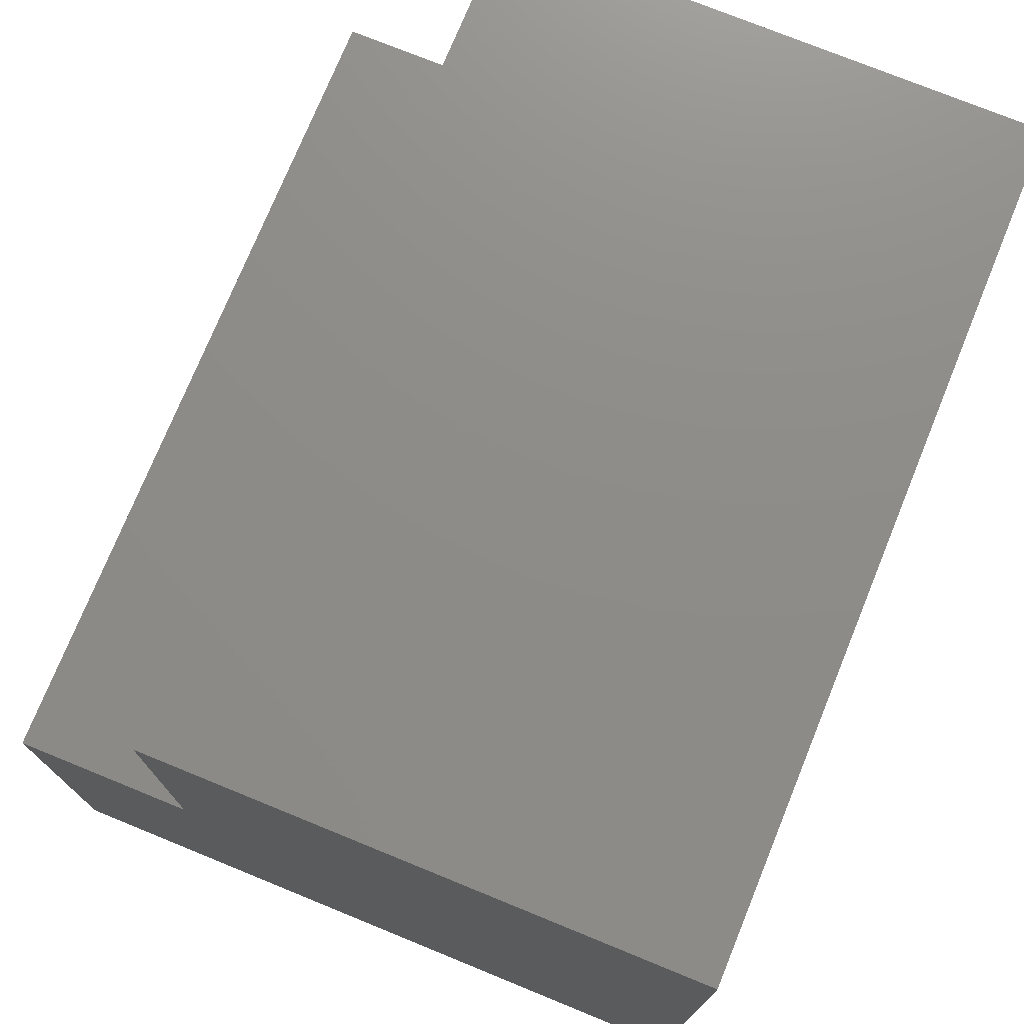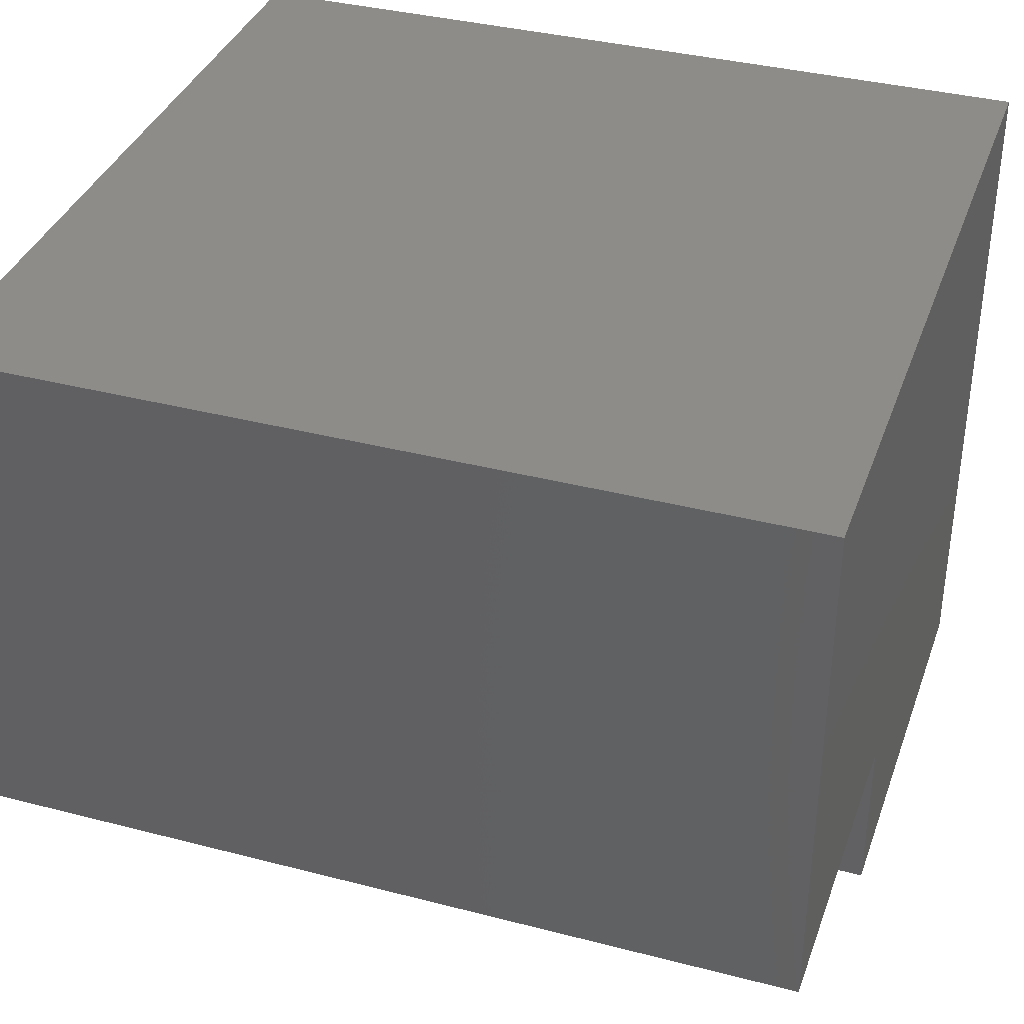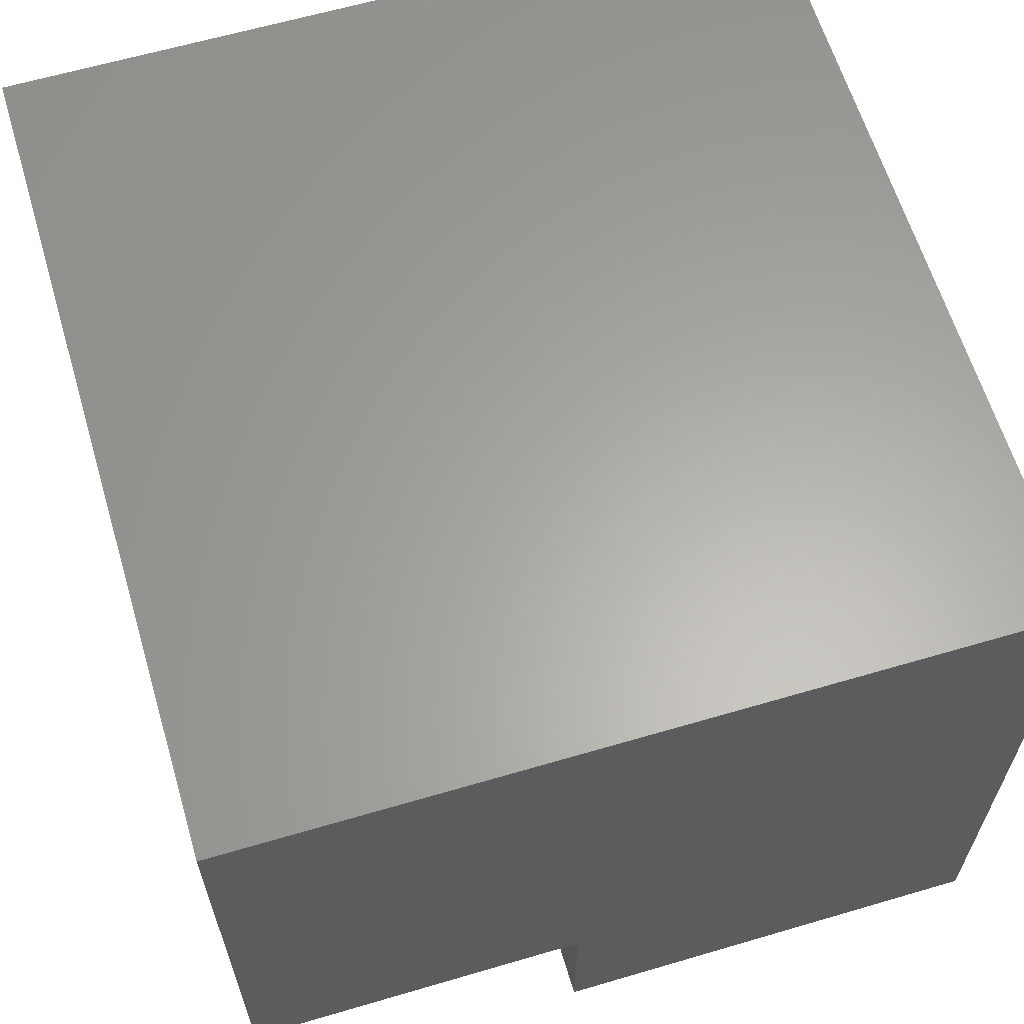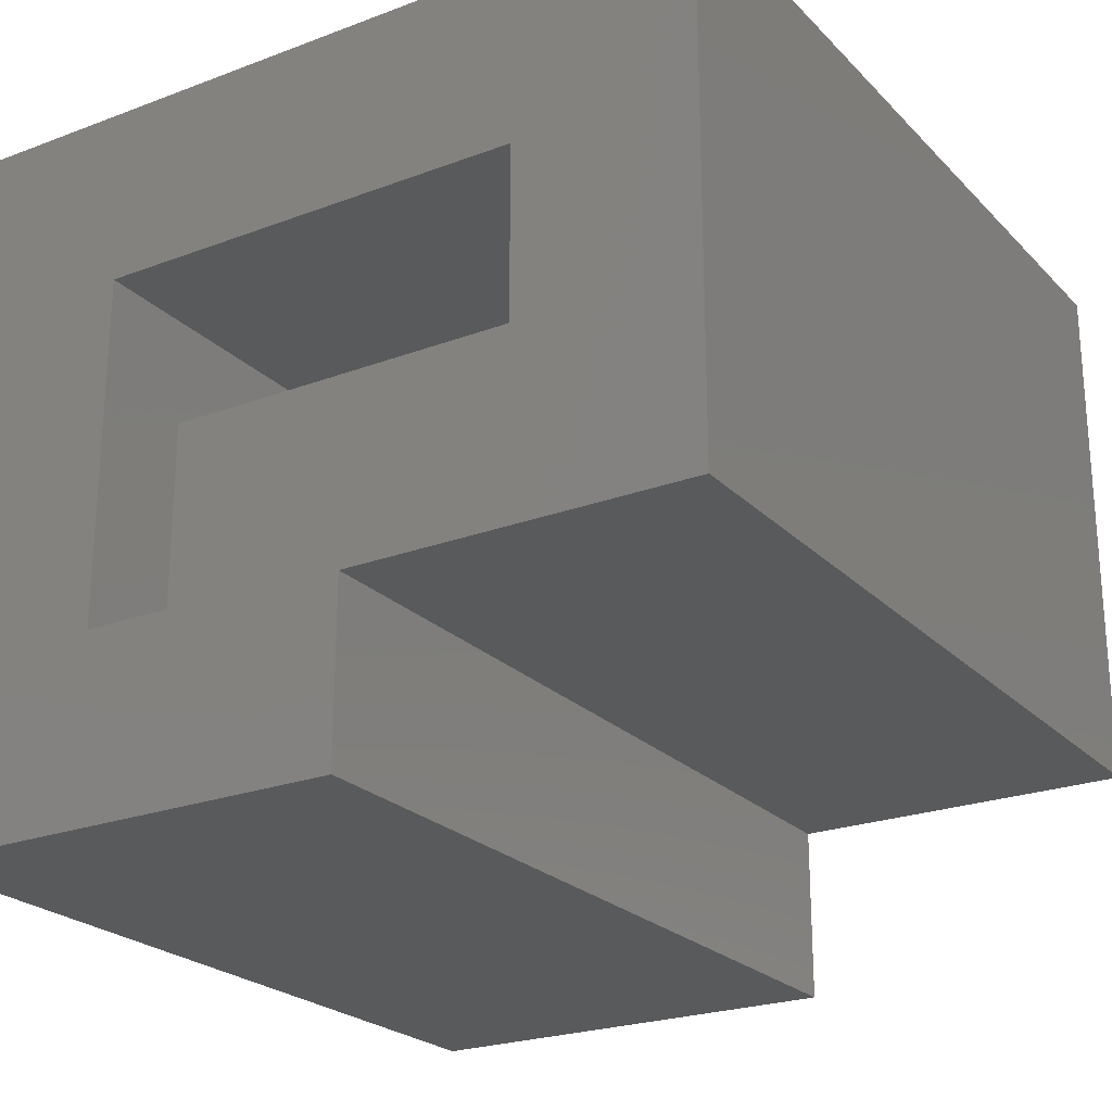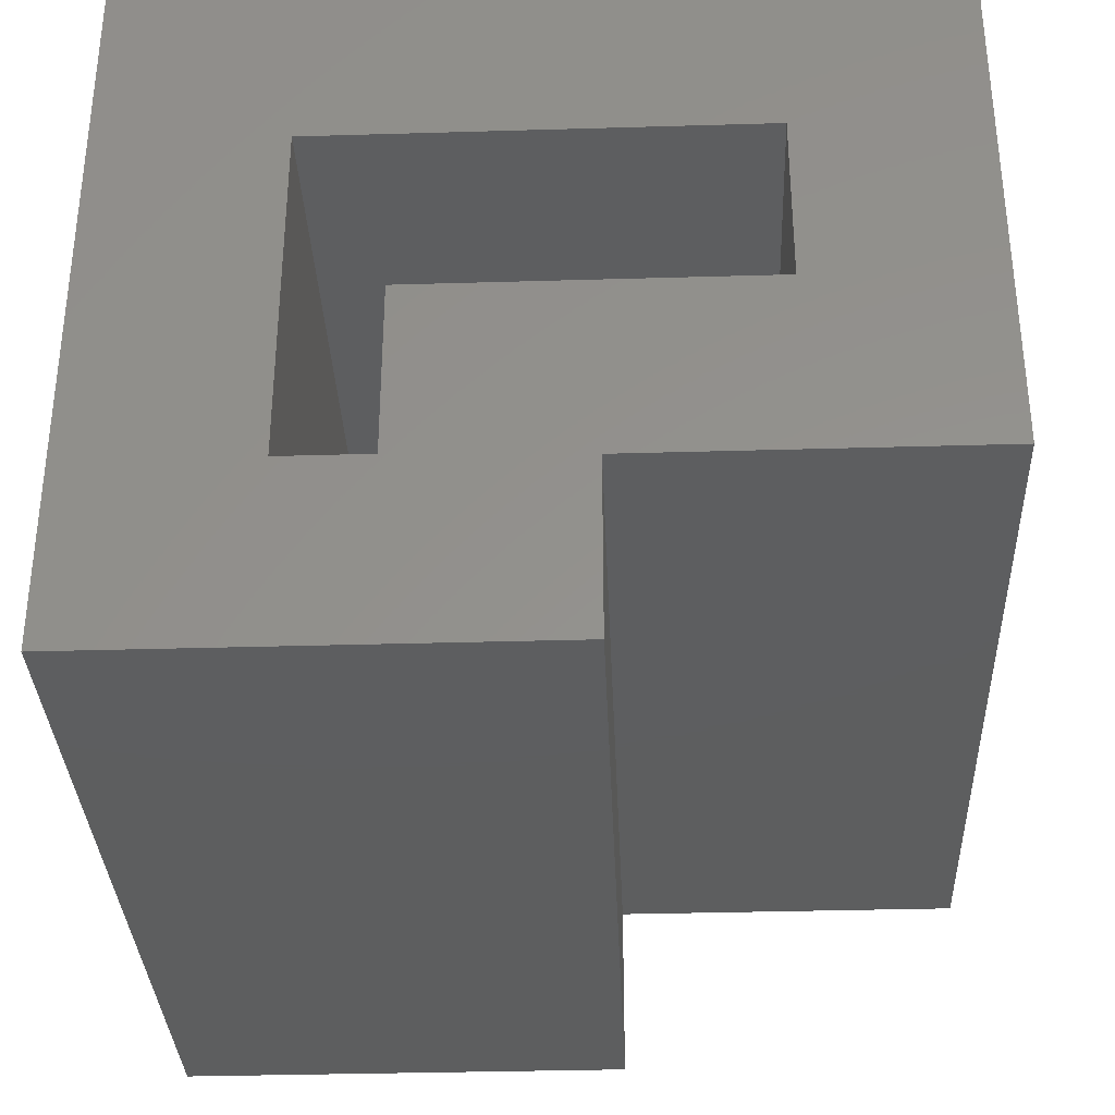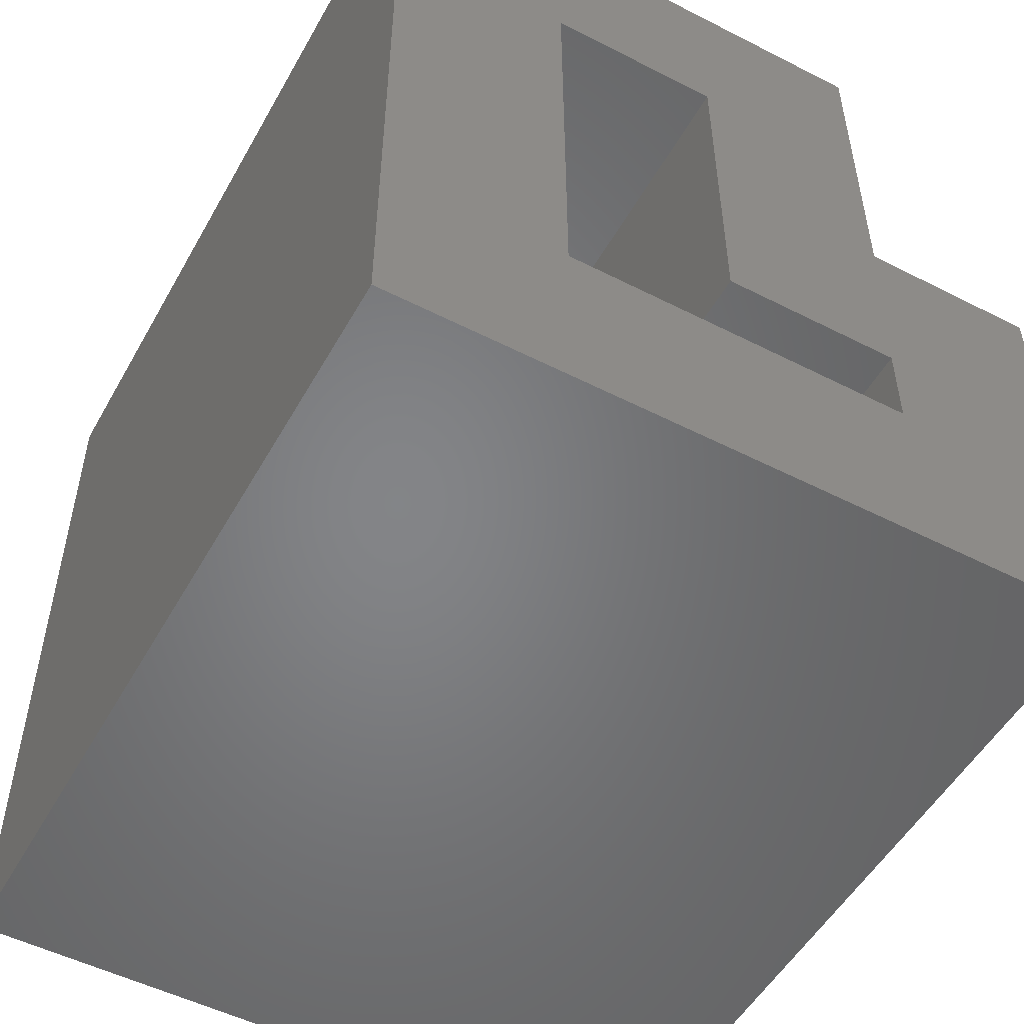
<metadata>
{"format":"stl","ext":"stl","renderer":"f3d","projection":"perspective","resolution":1024,"background":"white","views":[{"elev":74.8,"azim":112.2,"up":"+Z"},{"elev":36.7,"azim":18.6,"up":"+Y"},{"elev":62.5,"azim":73.4,"up":"+Y"},{"elev":-23.6,"azim":-57.8,"up":"+Y"},{"elev":-33.7,"azim":-87.7,"up":"+Y"},{"elev":-52.1,"azim":-118.8,"up":"+Z"}]}
</metadata>
<code>
# stl→obj: 24 verts, 44 faces
v -3.946e-17 0.2568 0.4375
v 8.24e-18 0.2568 -0.4219
v -2.602e-18 0.06151 -0.2266
v -2.862e-17 0.06151 0.2422
v -2.862e-17 -0.123 0.2422
v -3.946e-17 -0.3183 0.4375
v -1.876e-17 -0.3183 0.06447
v -7.916e-18 -0.3125 -0.1308
v -1.876e-17 -0.5078 0.06447
v -2.602e-18 -0.3125 -0.2266
v 8.24e-18 -0.5078 -0.4219
v -7.916e-18 -0.123 -0.1308
v 0.7031 -0.3125 -0.2266
v 0.7031 0.06151 -0.2266
v 0.7031 0.06151 0.2422
v 0.7031 -0.123 0.2422
v 0.7031 -0.123 -0.1308
v 0.7031 -0.3125 -0.1308
v 0.8984 -0.5078 -0.4219
v 0.8984 0.2568 -0.4219
v 0.8984 0.2568 0.4375
v 0.8984 -0.3183 0.4375
v 0.8984 -0.3183 0.06447
v 0.8984 -0.5078 0.06447
f 1 2 3
f 1 3 4
f 1 4 5
f 1 5 6
f 7 8 9
f 9 8 10
f 9 10 11
f 11 10 3
f 11 3 2
f 7 6 8
f 8 6 5
f 8 5 12
f 10 13 3
f 3 13 14
f 3 14 4
f 4 14 15
f 4 15 5
f 5 15 16
f 5 16 12
f 12 16 17
f 12 17 8
f 8 17 18
f 8 18 10
f 10 18 13
f 11 2 19
f 19 2 20
f 2 1 20
f 20 1 21
f 1 6 21
f 21 6 22
f 6 7 22
f 22 7 23
f 7 9 23
f 23 9 24
f 9 11 24
f 24 11 19
f 21 22 20
f 20 22 23
f 20 23 19
f 19 23 24
f 15 14 16
f 16 14 17
f 14 13 17
f 17 13 18

</code>
